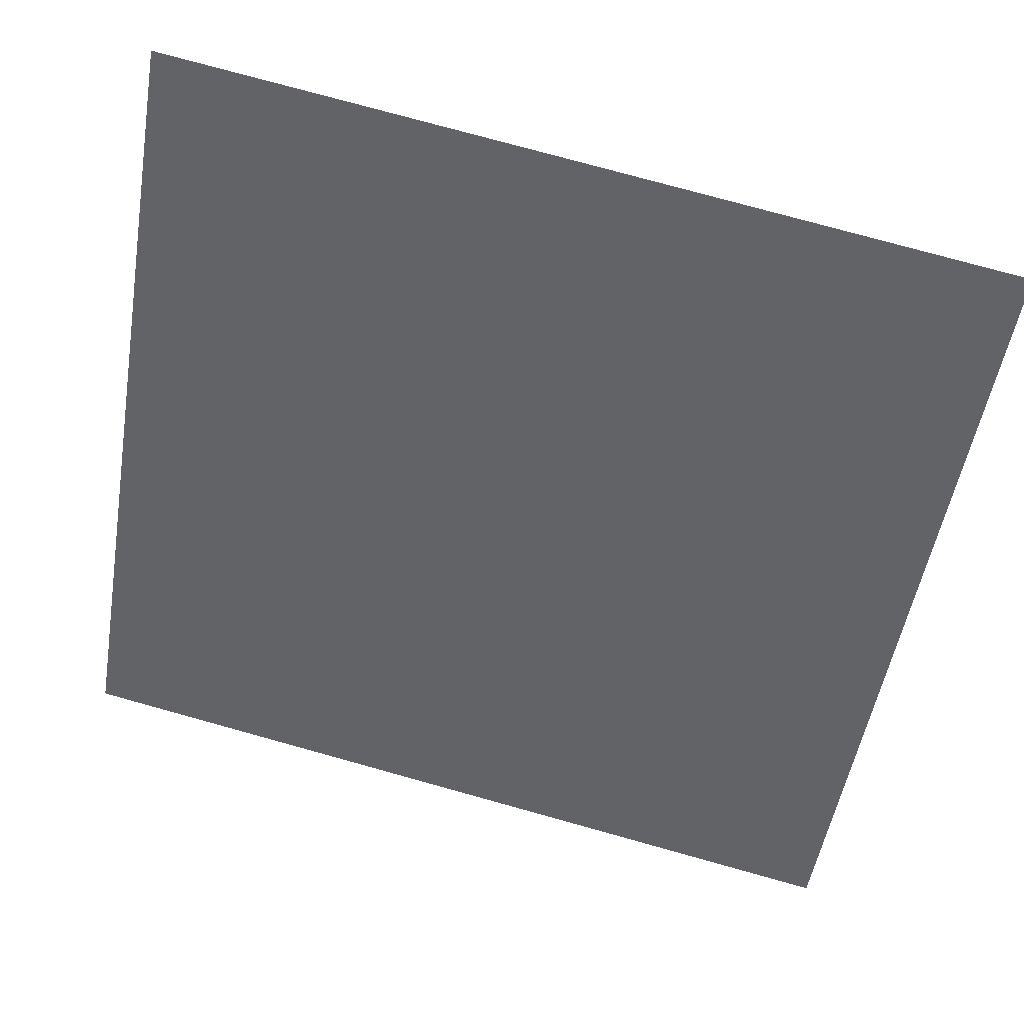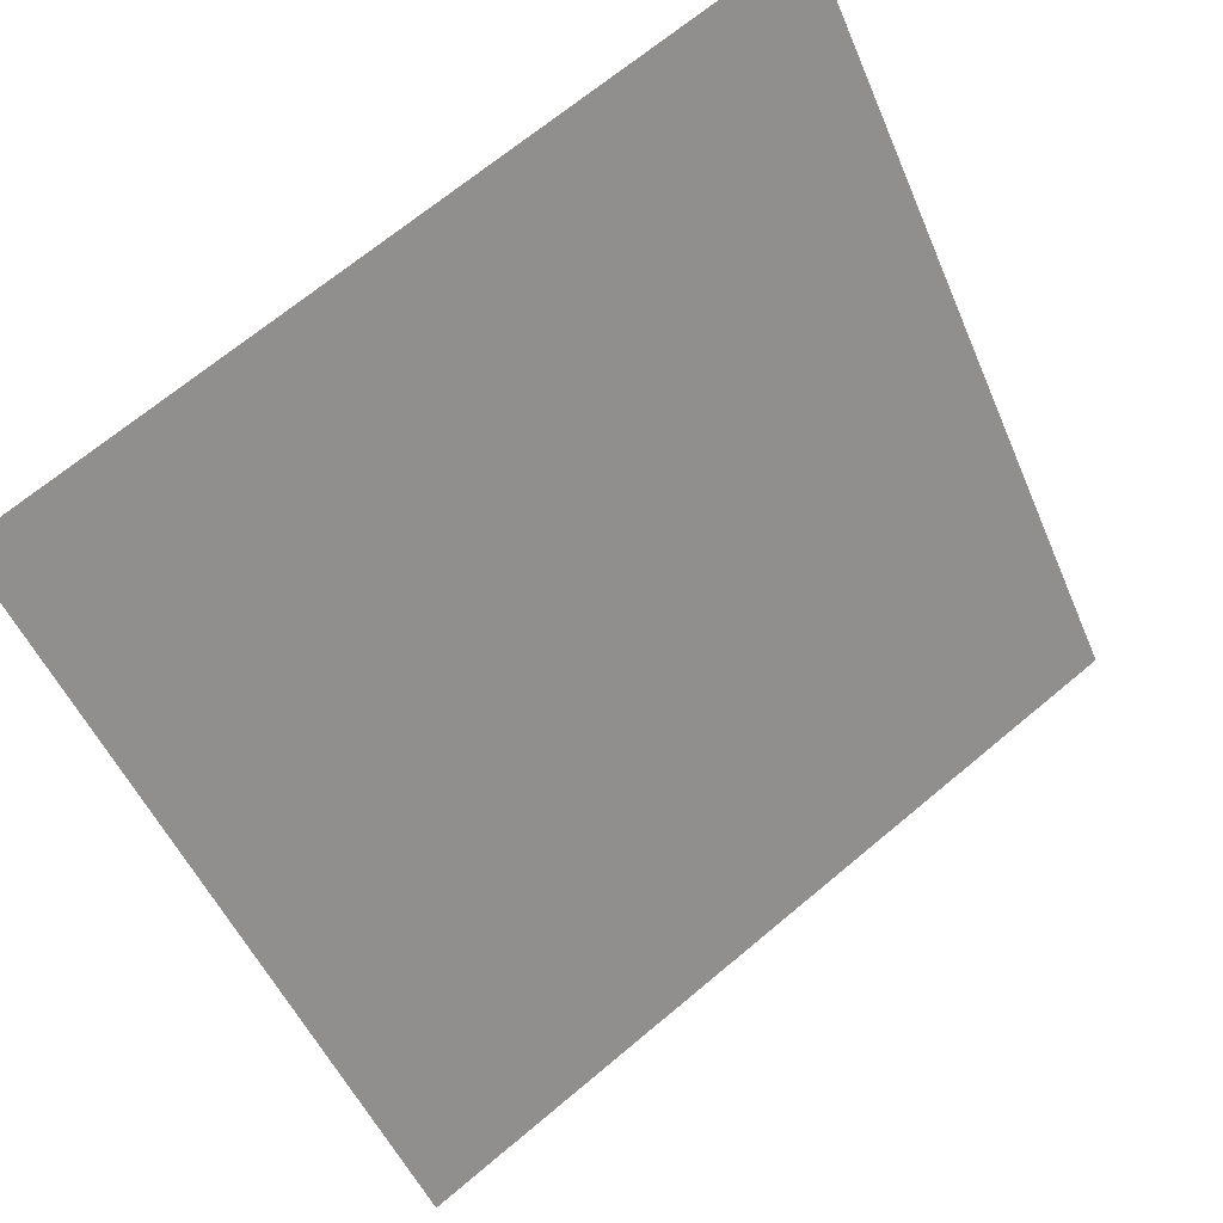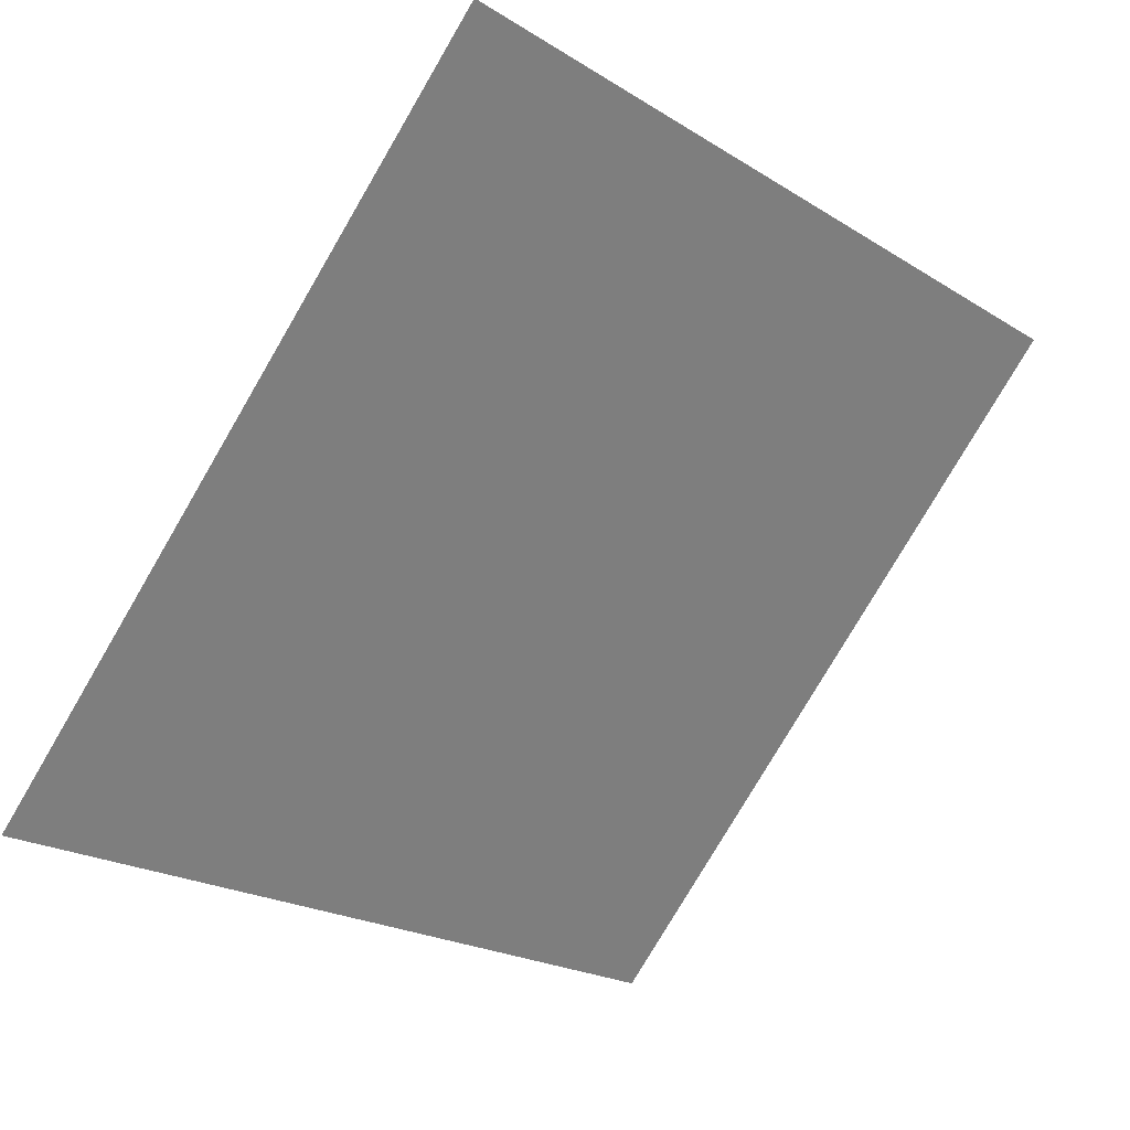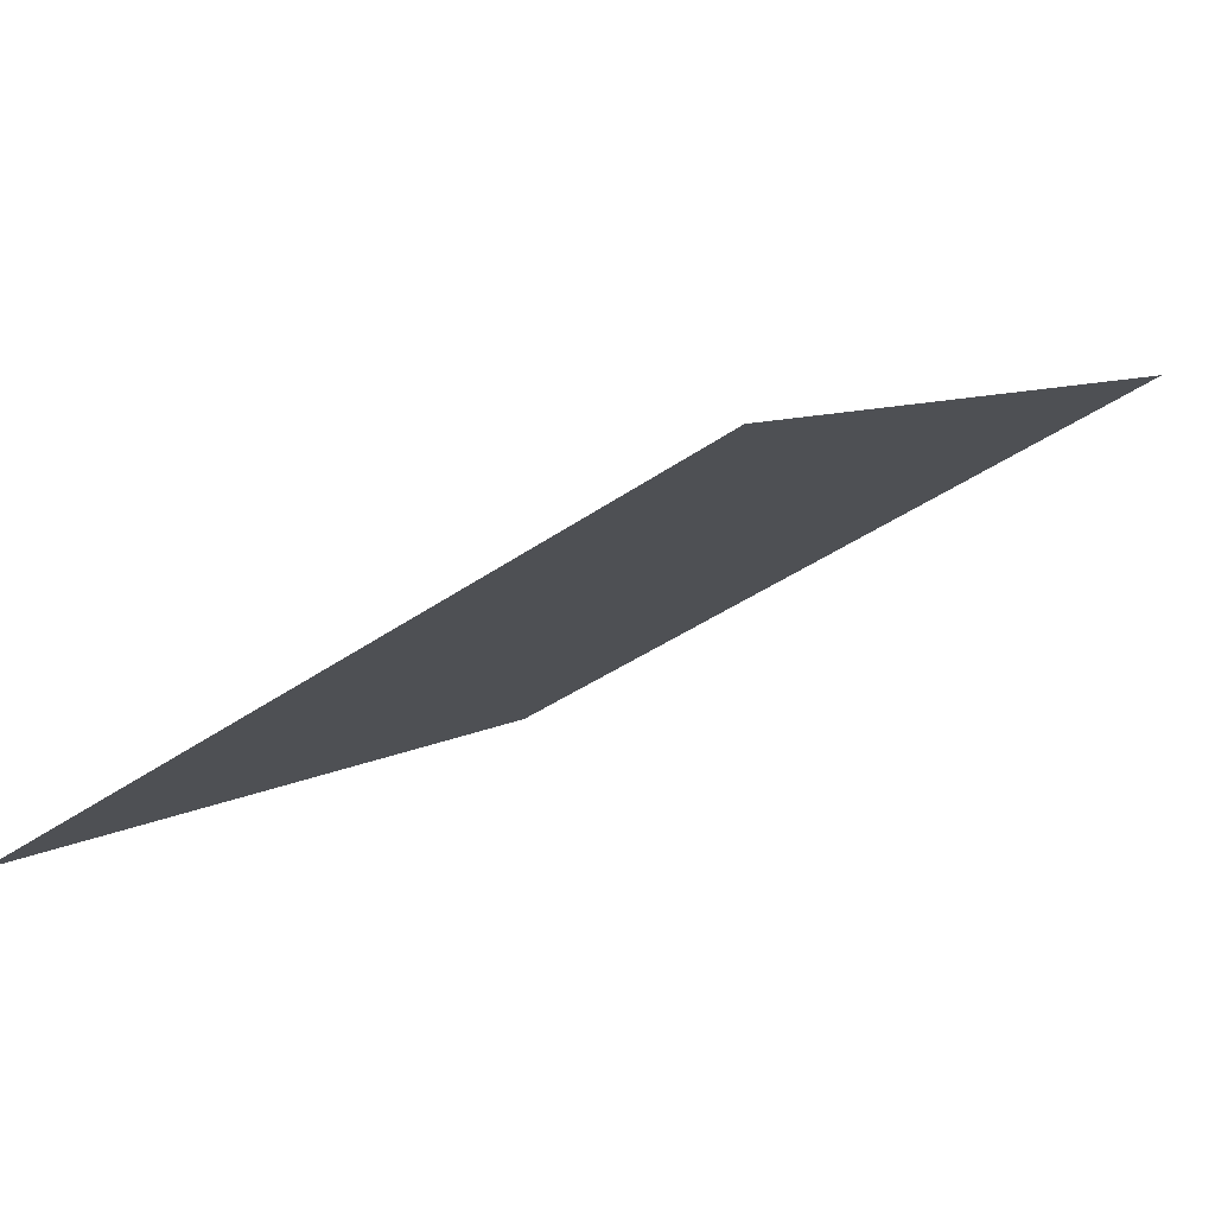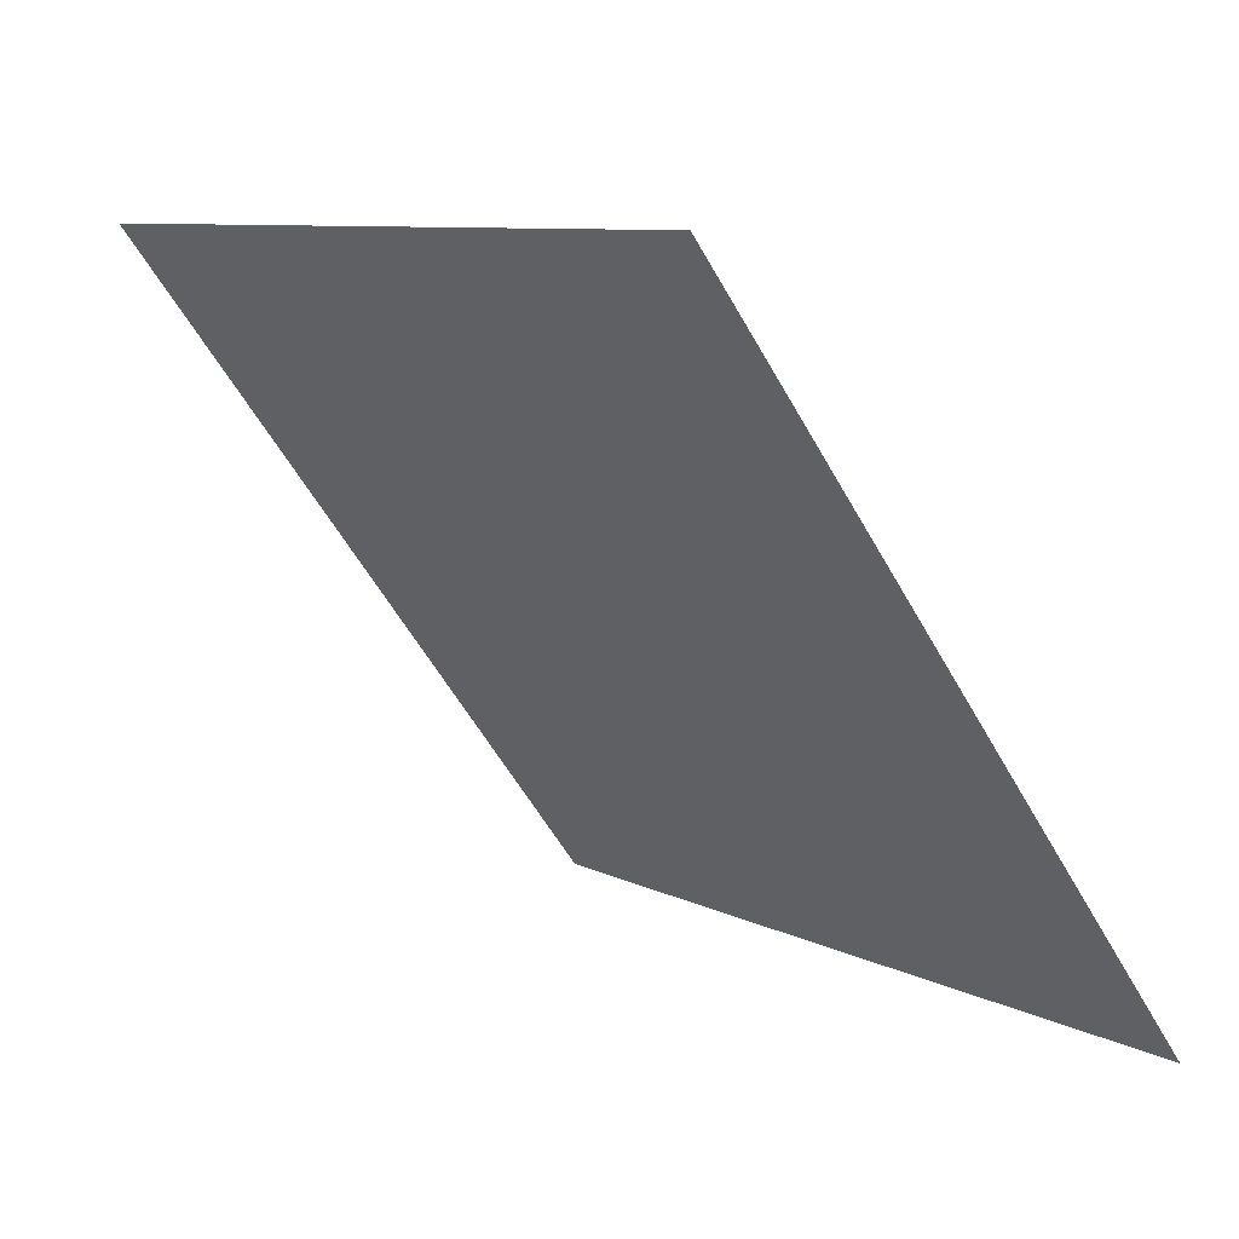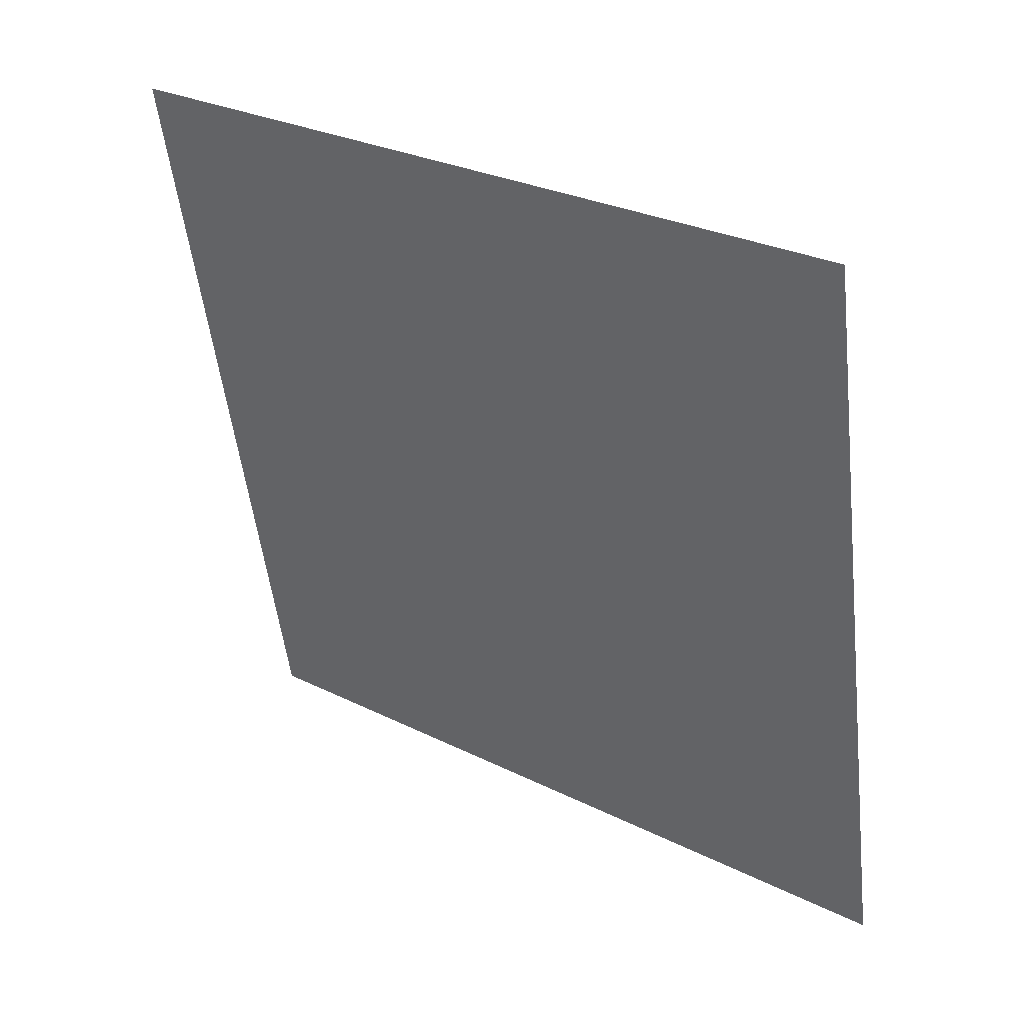
<metadata>
{"format":"obj","ext":"obj","renderer":"f3d","projection":"perspective","resolution":1024,"background":"white","views":[{"elev":75.1,"azim":14.1,"up":"+Z"},{"elev":69.5,"azim":-41.3,"up":"+Z"},{"elev":-77.4,"azim":-119.9,"up":"+Y"},{"elev":-36.8,"azim":-137.9,"up":"+Y"},{"elev":9.3,"azim":-127.9,"up":"+Z"},{"elev":-54.1,"azim":97.2,"up":"+Y"}]}
</metadata>
<code>
v -0.1235 0.8204 0.5503
v -0.1301 0.8205 0.5504
v -0.13 0.8244 0.5556
v -0.1234 0.8243 0.5556
f 4 3 2 1

</code>
